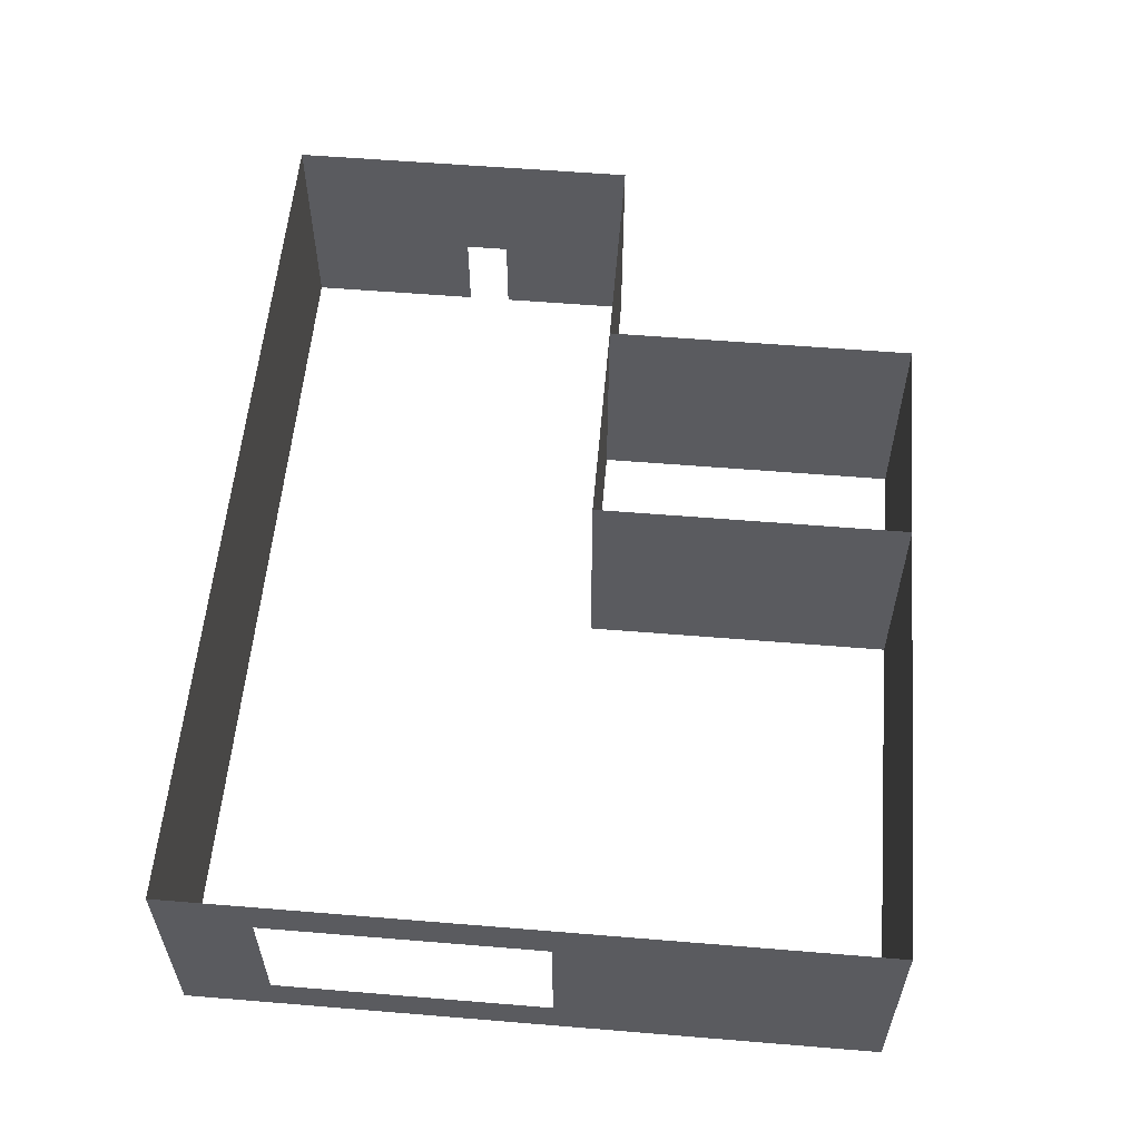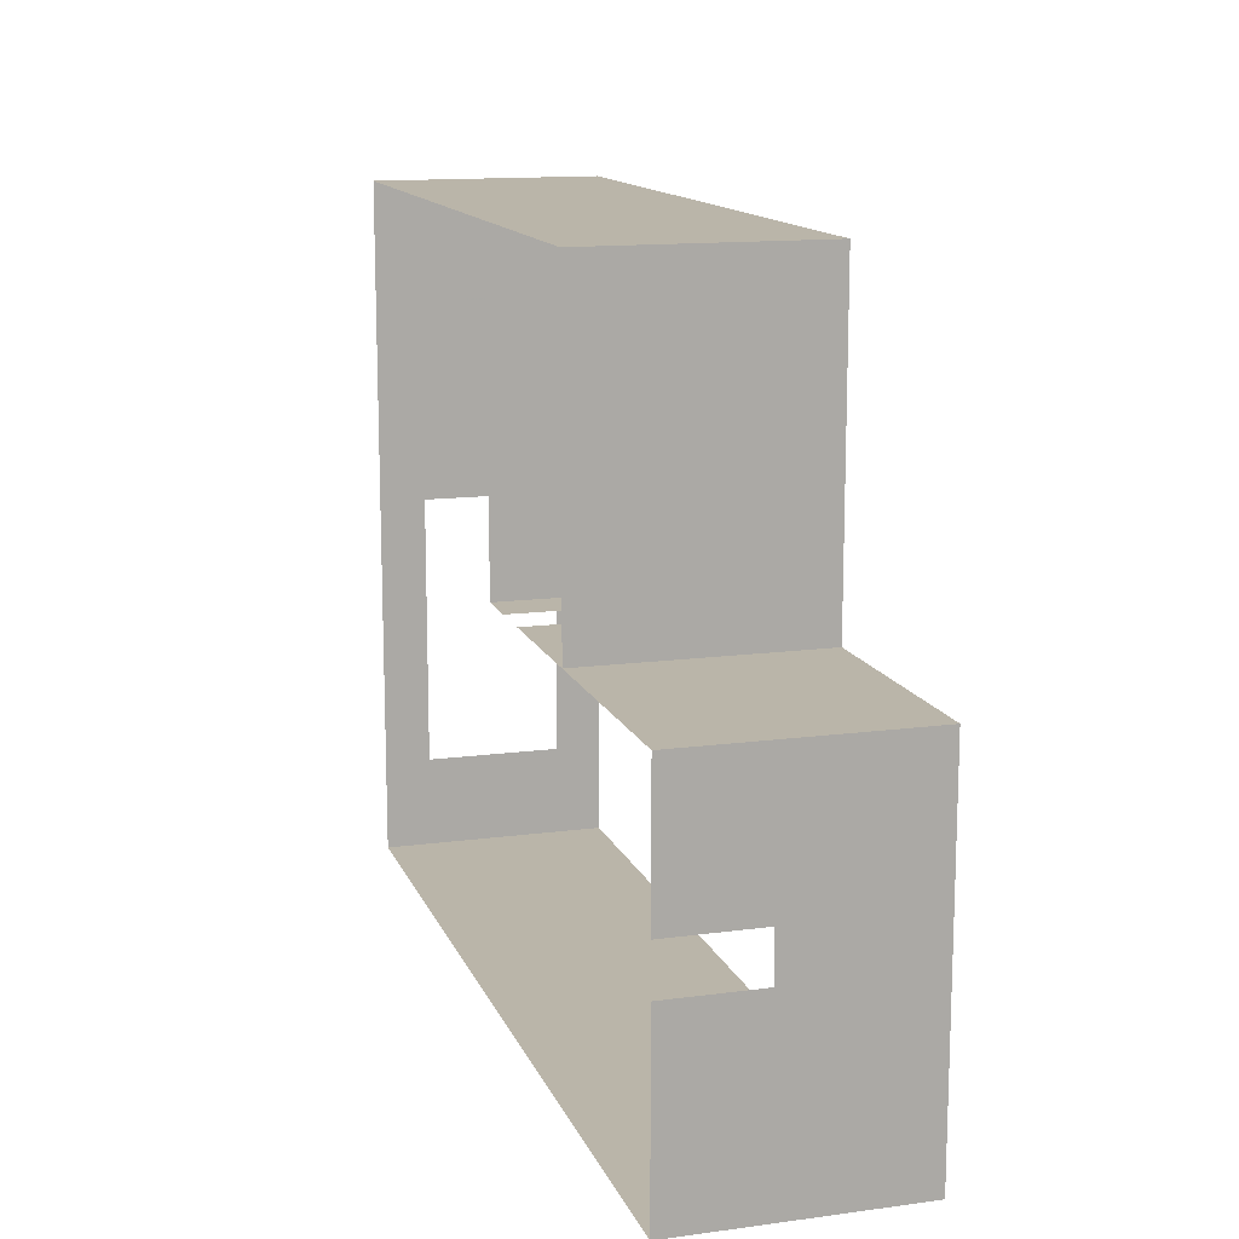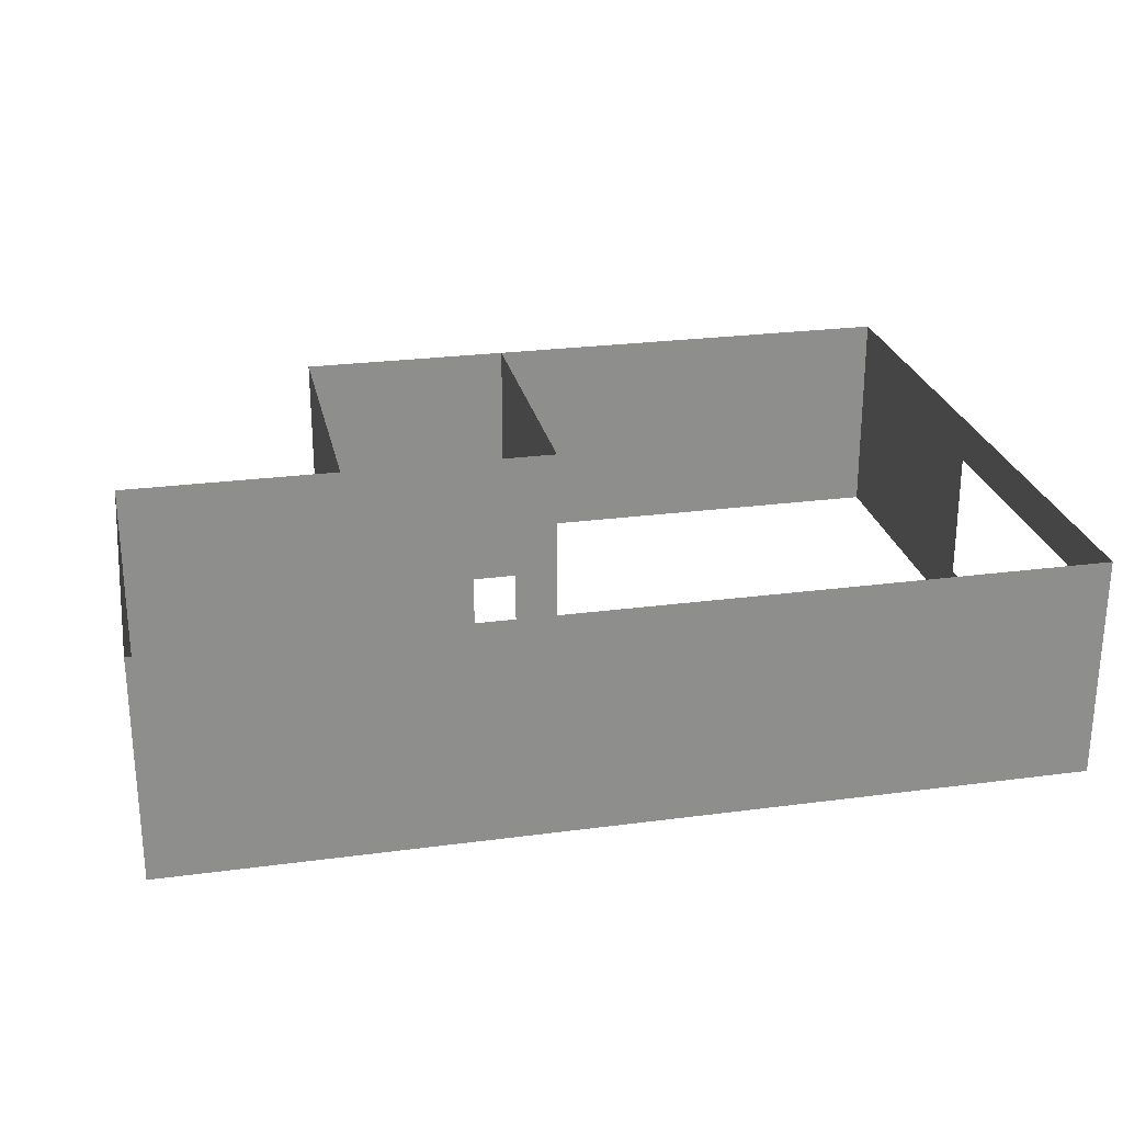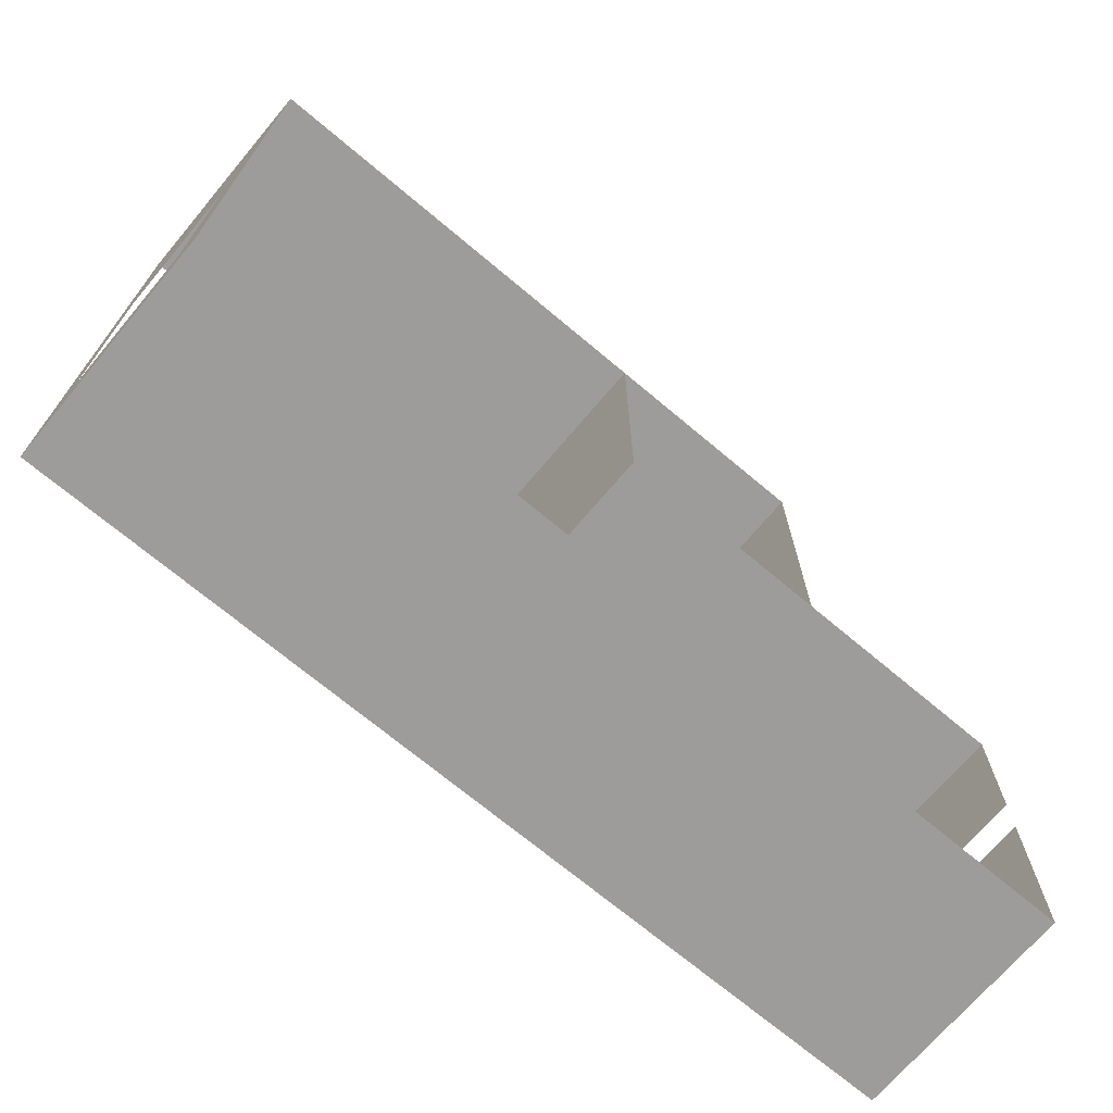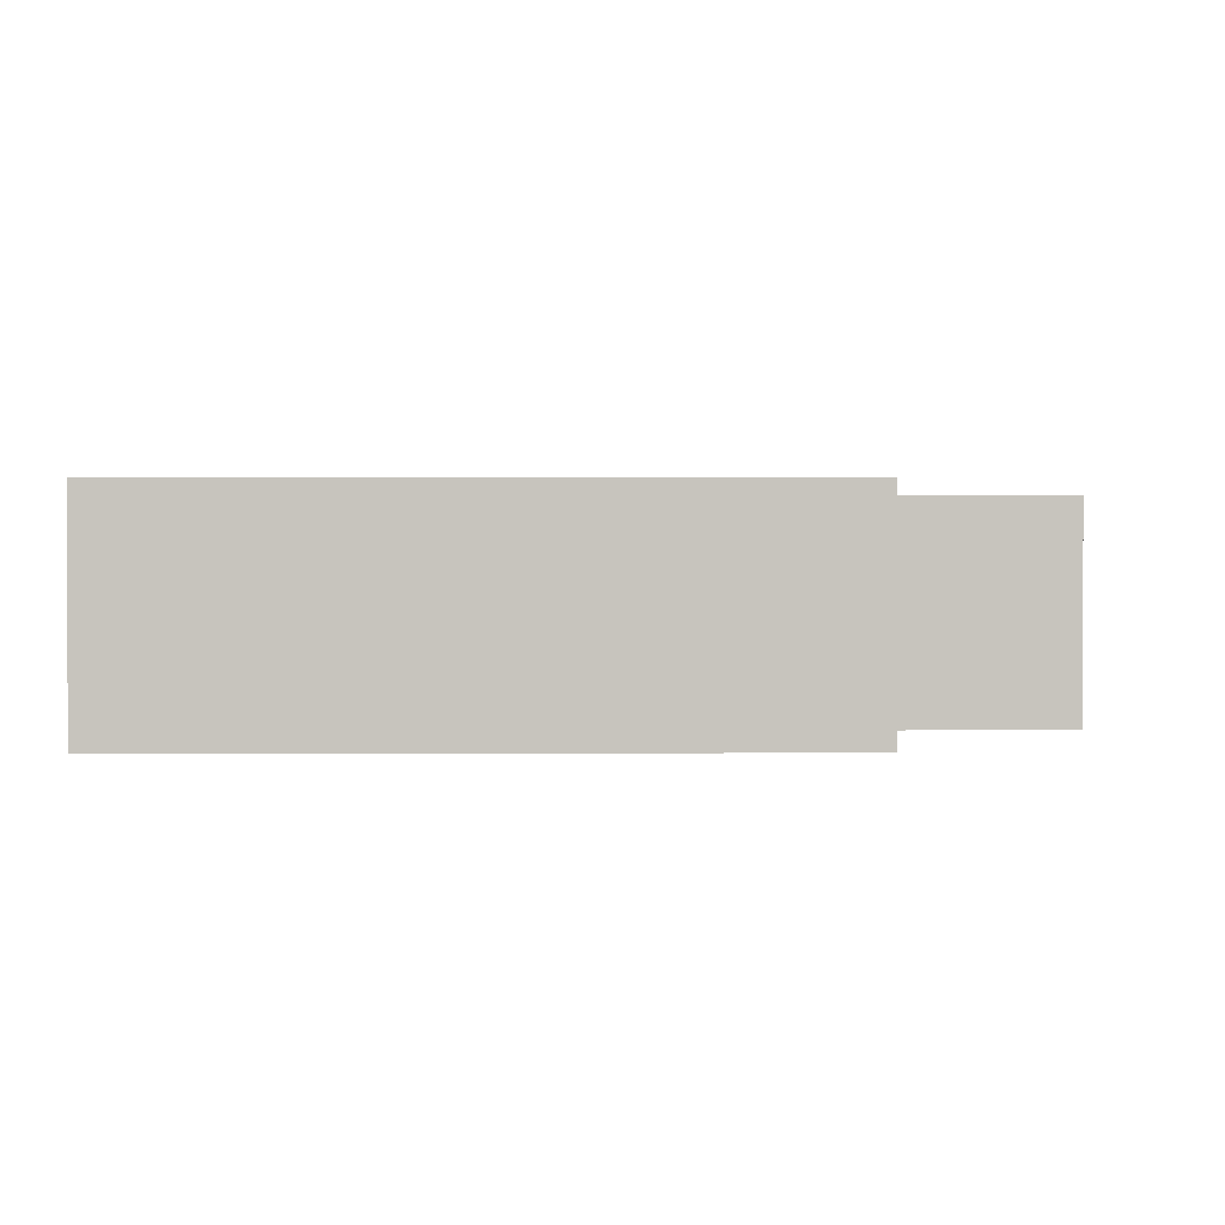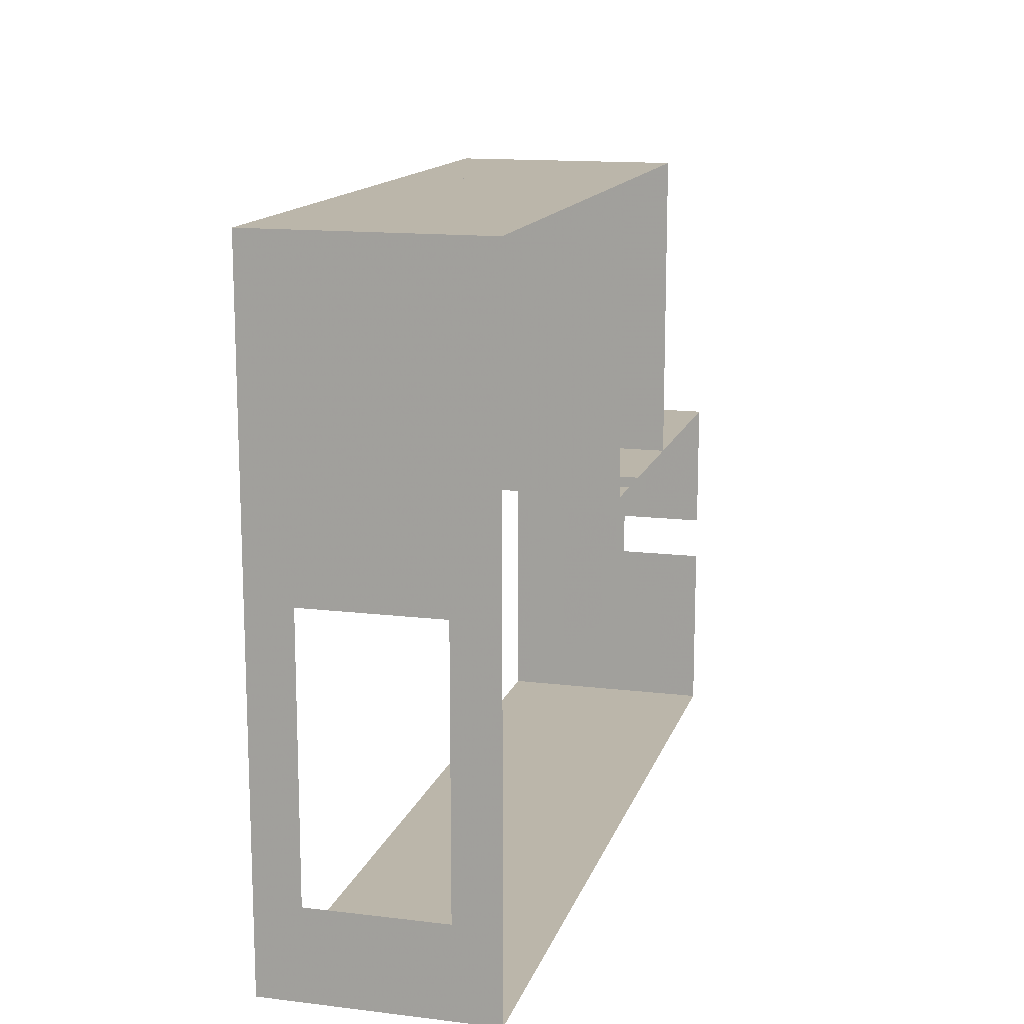
<metadata>
{"format":"obj","ext":"obj","renderer":"f3d","projection":"perspective","resolution":1024,"background":"white","views":[{"elev":57.0,"azim":-85.1,"up":"+Y"},{"elev":13.7,"azim":73.3,"up":"+Z"},{"elev":25.5,"azim":168.0,"up":"+Y"},{"elev":-70.2,"azim":-40.1,"up":"+Z"},{"elev":0.4,"azim":-1.3,"up":"+Y"},{"elev":14.1,"azim":-75.0,"up":"+Z"}]}
</metadata>
<code>
o Pared_Izquierda1
v 0 0 15
v 0 5 15
v 15 0 15
v 15 5 15
f 1 2 3
f 2 4 3
o Pared_Izquierda2
v 15 0 8
v 15 5 8
v 20 0 8
v 20 5 8
f 5 6 7
f 6 8 7
o Pared_Derecha
v 0 0 0
v 0 5 0
v 20 0 0
v 20 5 0
f 9 10 11
f 10 12 11
o Pared_Frontal1
v 20 0 0
v 20 5 0
v 20 0 4
v 20 5 4
f 13 14 15
f 14 16 15
o Pared_Frontal2
v 20 2 4
v 20 5 4
v 20 2 5
v 20 5 5
f 17 18 19
f 18 20 19
o Pared_Frontal3
v 20 0 5
v 20 5 5
v 20 0 8
v 20 5 8
f 21 22 23
f 22 24 23
o Pared_Trasera1
v 0 0 0
v 0 4 0
v 0 0 2
v 0 4 2
f 25 26 27
f 26 28 27
o Pared_Trasera2
v 0 4 0
v 0 5 0
v 0 4 8
v 0 5 8
f 29 30 31
f 30 32 31
o Pared_Trasera3
v 0 0 2
v 0 1 2
v 0 0 8
v 0 1 8
f 33 34 35
f 34 36 35
o Pared_Trasera4
v 0 0 8
v 0 5 8
v 0 0 15
v 0 5 15
f 37 38 39
f 38 40 39
o ParedBañoPuerta1
v 10 0 8
v 10 5 8
v 11 0 8
v 11 5 8
f 41 42 43
f 42 44 43
o ParedBañoPuerta2
v 11 2 8
v 11 5 8
v 12 2 8
v 12 5 8
f 45 46 47
f 46 48 47
o ParedBañoPuerta3
v 12 0 8
v 12 5 8
v 15 0 8
v 15 5 8
f 49 50 51
f 50 52 51
o ParedBaño1
v 10 0 8
v 10 5 8
v 10 0 15
v 10 5 15
f 53 54 55
f 54 56 55
o ParedBaño2
v 15 0 8
v 15 5 8
v 15 0 15
v 15 5 15
f 57 58 59
f 58 60 59

</code>
